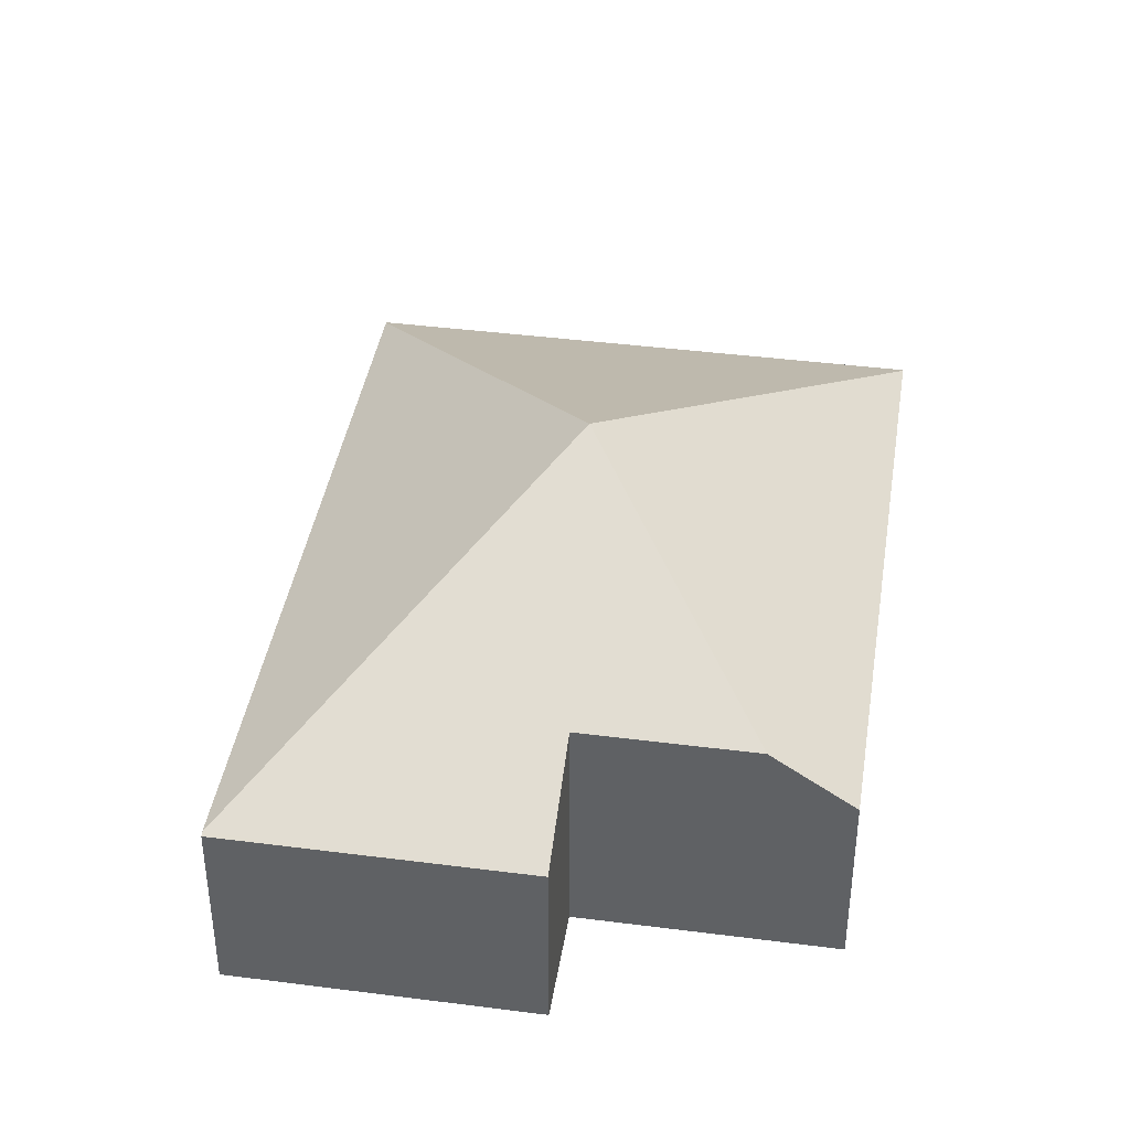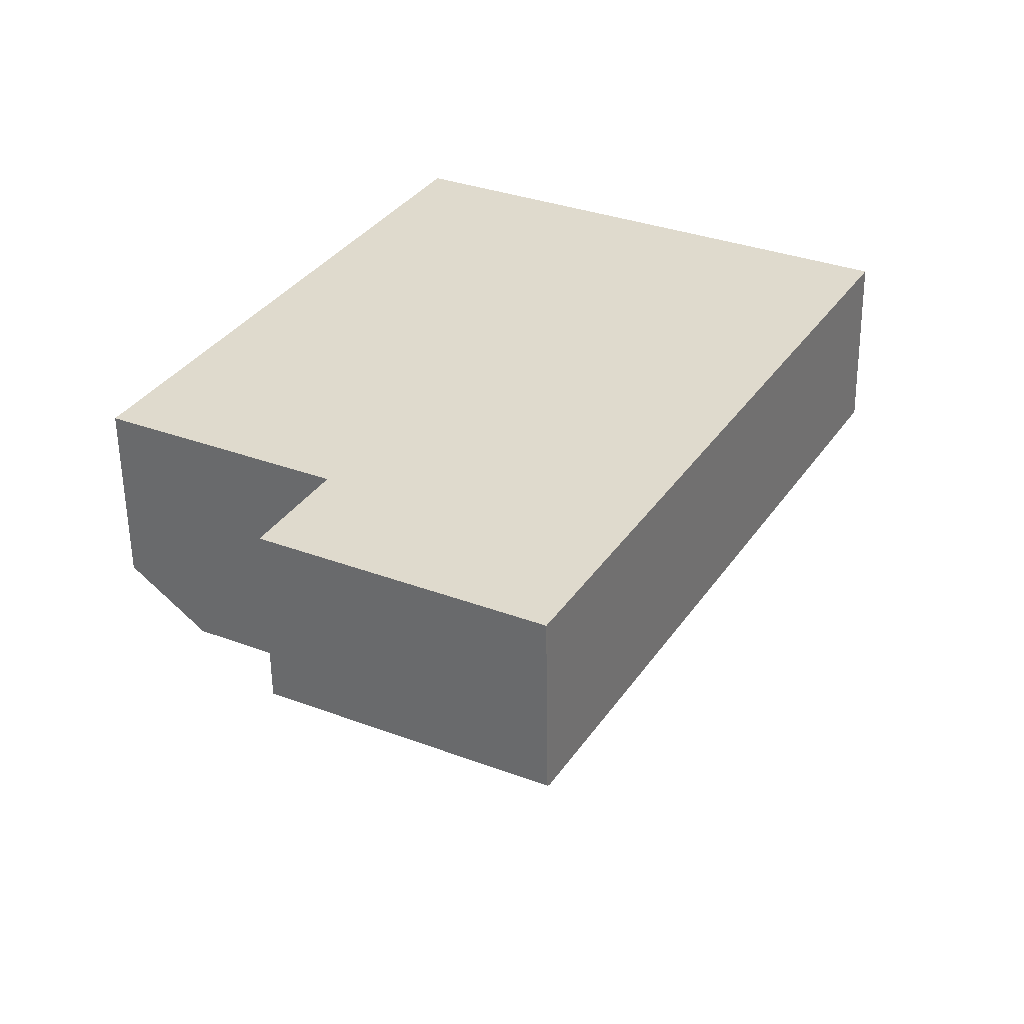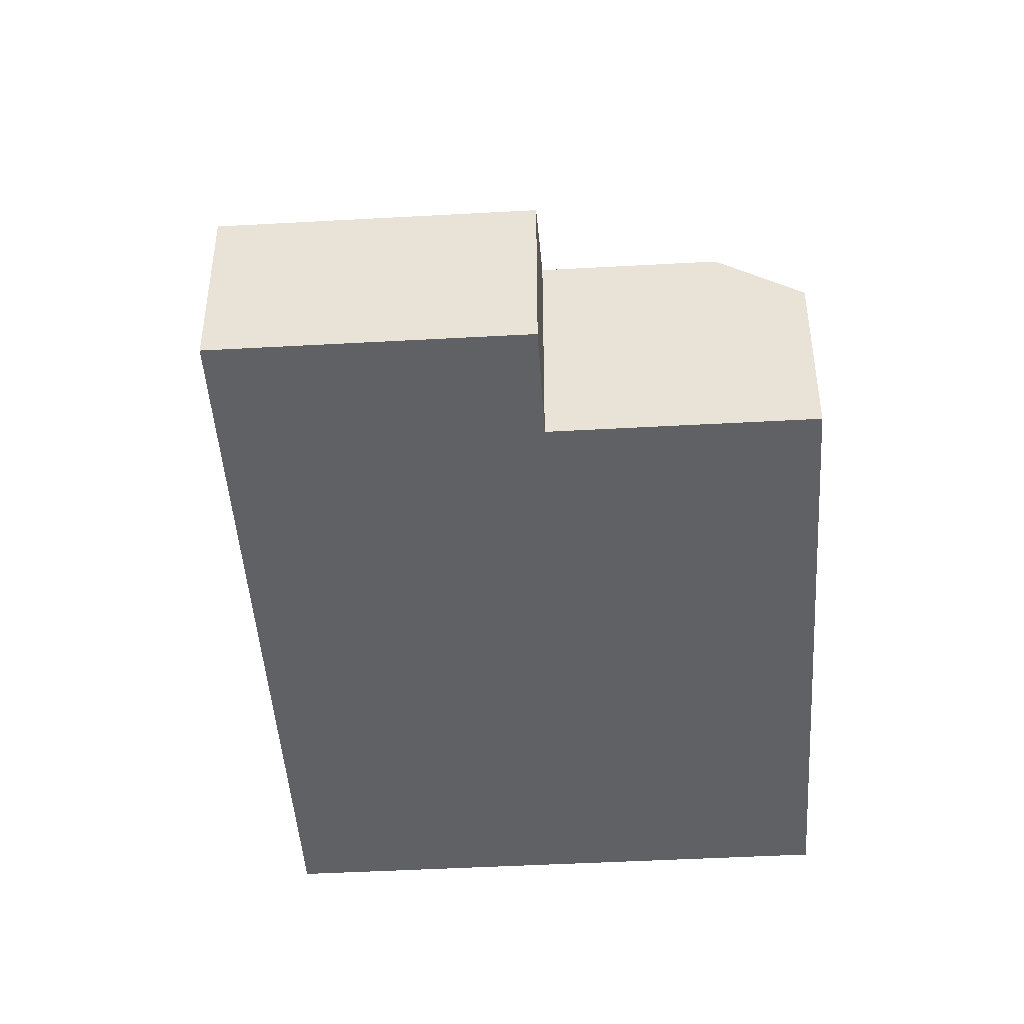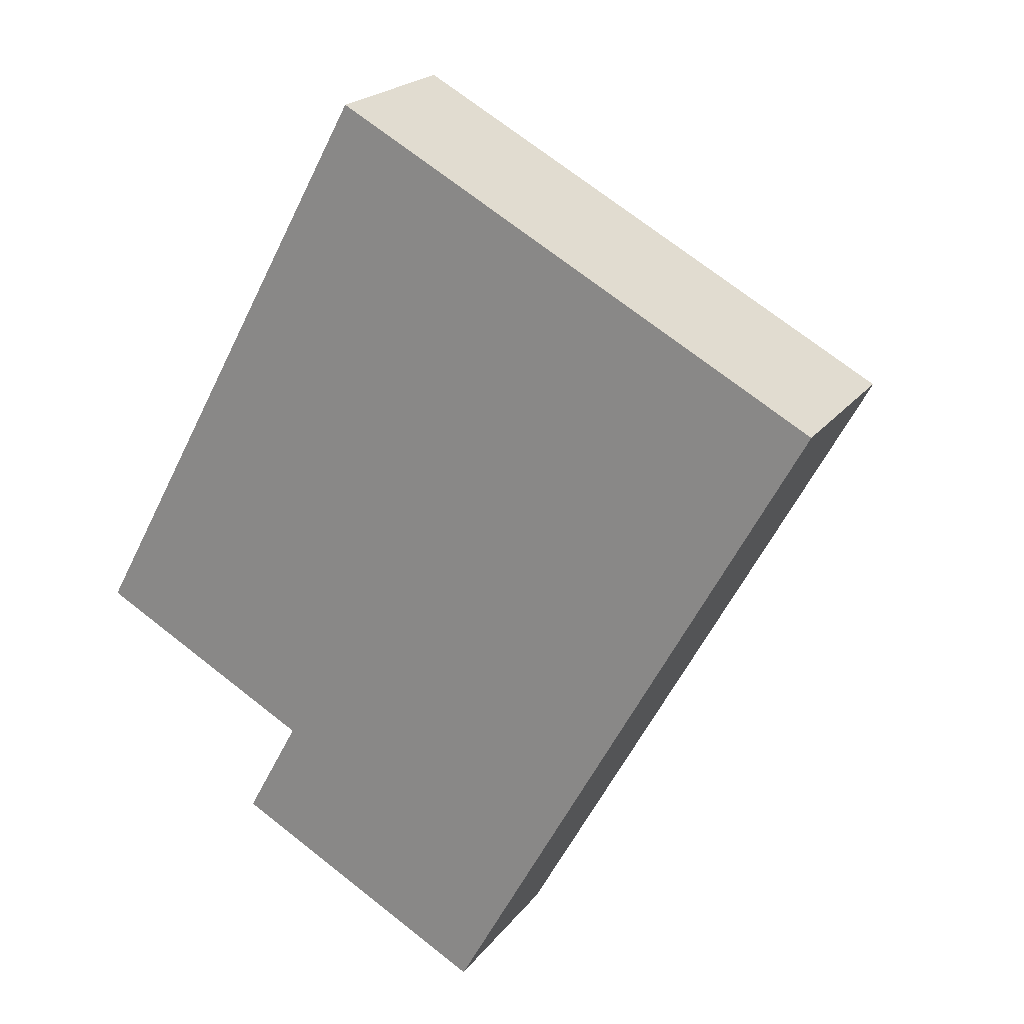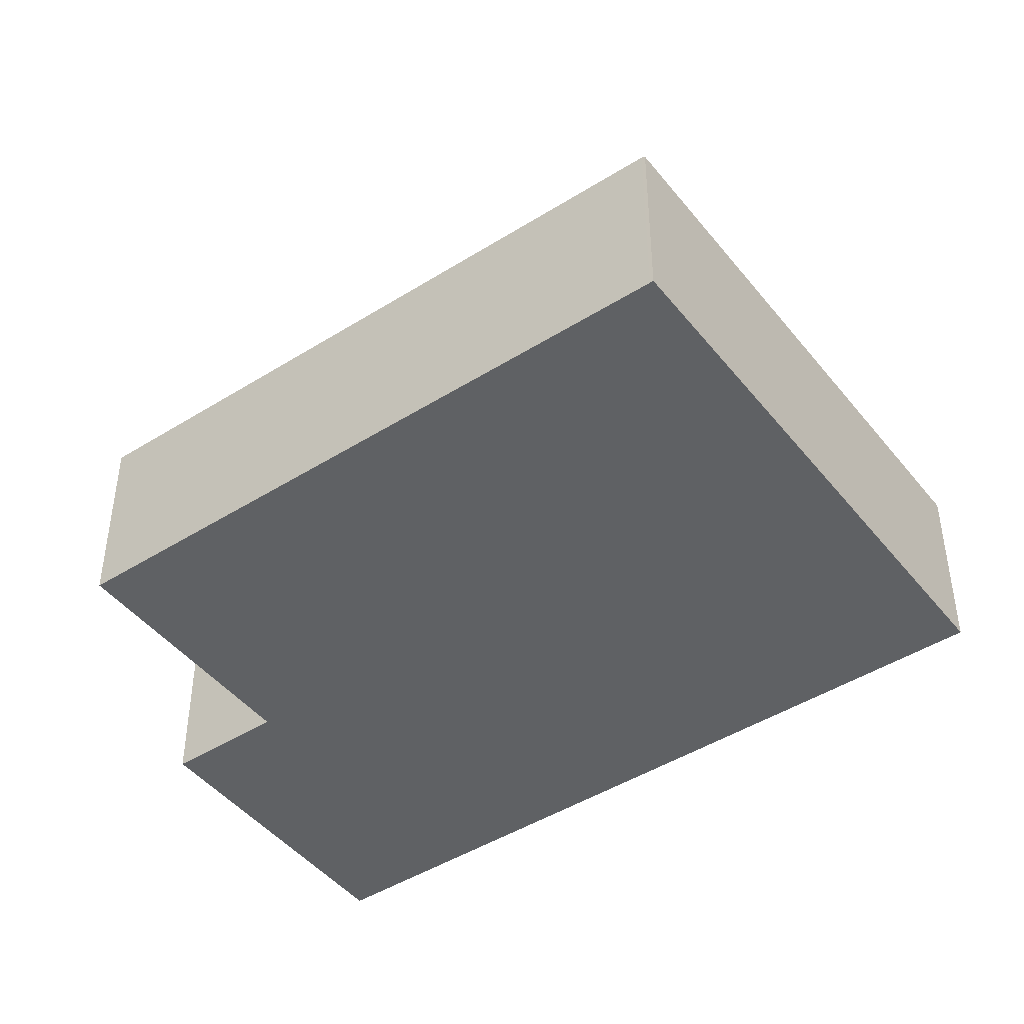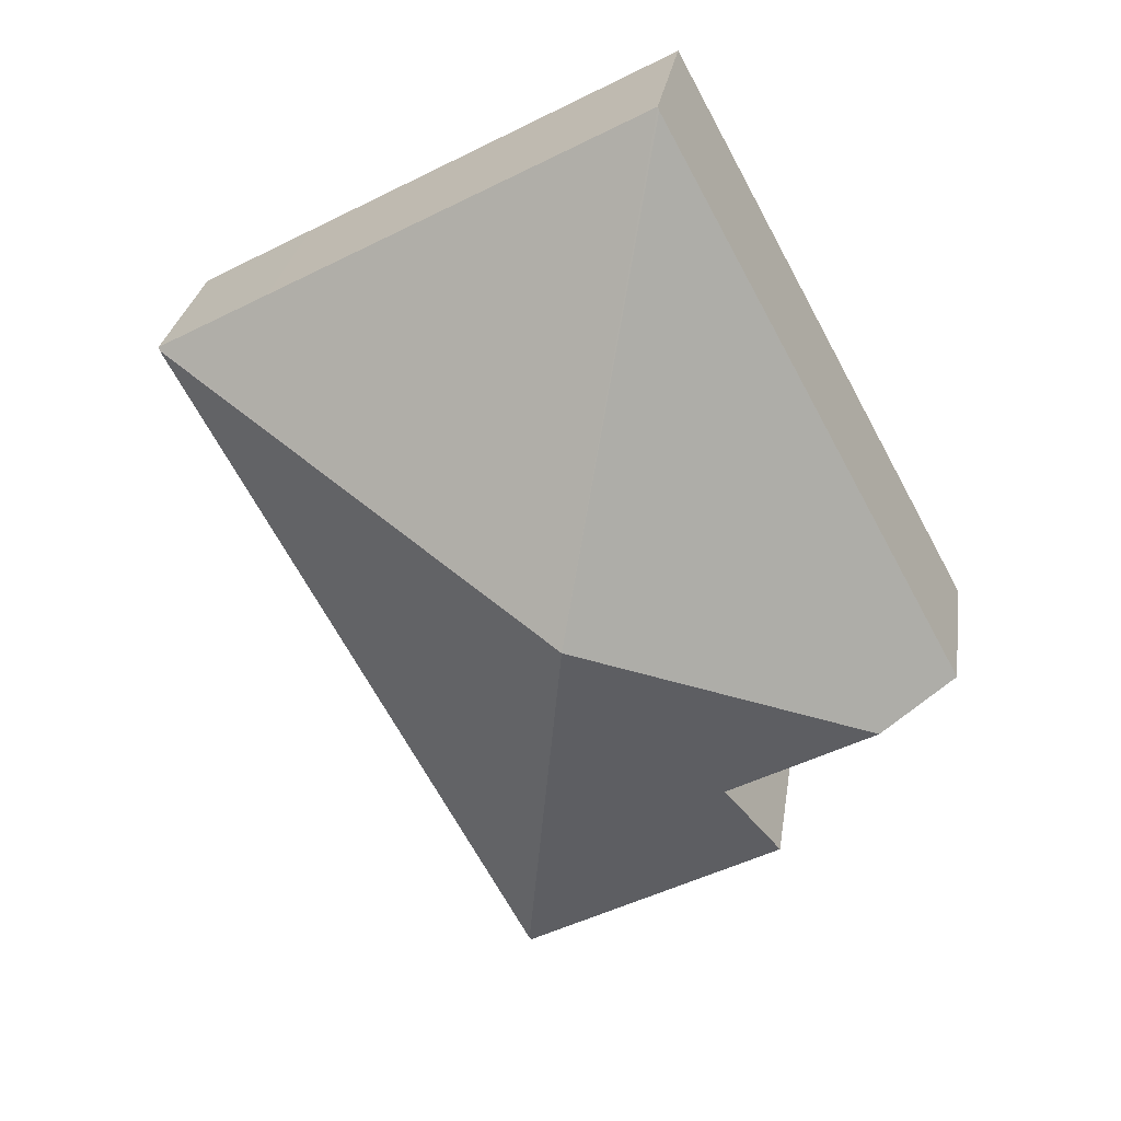
<metadata>
{"format":"obj","ext":"obj","renderer":"f3d","projection":"perspective","resolution":1024,"background":"white","views":[{"elev":40.7,"azim":-142.5,"up":"+Y"},{"elev":-57.2,"azim":0.8,"up":"+Z"},{"elev":-45.7,"azim":-147.8,"up":"+Y"},{"elev":21.0,"azim":26.5,"up":"+Z"},{"elev":-45.4,"azim":-25.5,"up":"+Y"},{"elev":27.7,"azim":-171.7,"up":"+Z"}]}
</metadata>
<code>
v  3.869 3.833 1.058
v  8.321 1.882 3.188
v  8.304 1.9 3.156
v  7.145 1.882 3.828
v  3.238 1.882 5.953
v  4.518 1.9 -3.806
v  1.743 1.882 -2.338
v  4.5 1.882 -3.838
v  2.327 2.478 -1.265
v  0.76 2.478 -0.413
v  3.22 1.9 5.92
v  0 1.9 1.163e-16
v  0 0 0
v  3.22 -3.625e-16 5.92
v  3.238 -3.645e-16 5.953
v  2.327 7.746e-17 -1.265
v  1.743 1.432e-16 -2.338
v  7.145 -2.344e-16 3.828
v  8.321 -1.952e-16 3.188
v  4.518 2.331e-16 -3.806
v  8.304 -1.932e-16 3.156
v  4.5 2.35e-16 -3.838
v  0.76 2.529e-17 -0.413
g defaultobject
f 1 2 3
f 2 1 4
f 4 1 5
f 3 6 1
f 7 6 8
f 6 7 1
f 1 7 9
f 1 9 10
f 11 10 12
f 10 11 1
f 1 11 5
f 13 11 12
f 11 13 14
f 11 14 5
f 5 14 15
f 7 16 9
f 16 7 17
f 15 4 5
f 4 15 18
f 4 18 2
f 2 18 19
f 2 6 3
f 6 2 19
f 6 19 20
f 20 19 21
f 20 8 6
f 8 20 22
f 22 7 8
f 7 22 17
f 10 13 12
f 13 10 9
f 13 9 23
f 23 9 16
f 20 17 22
f 17 20 21
f 17 21 16
f 16 21 23
f 23 21 13
f 13 21 14
f 14 21 19
f 14 19 18
f 14 18 15

</code>
